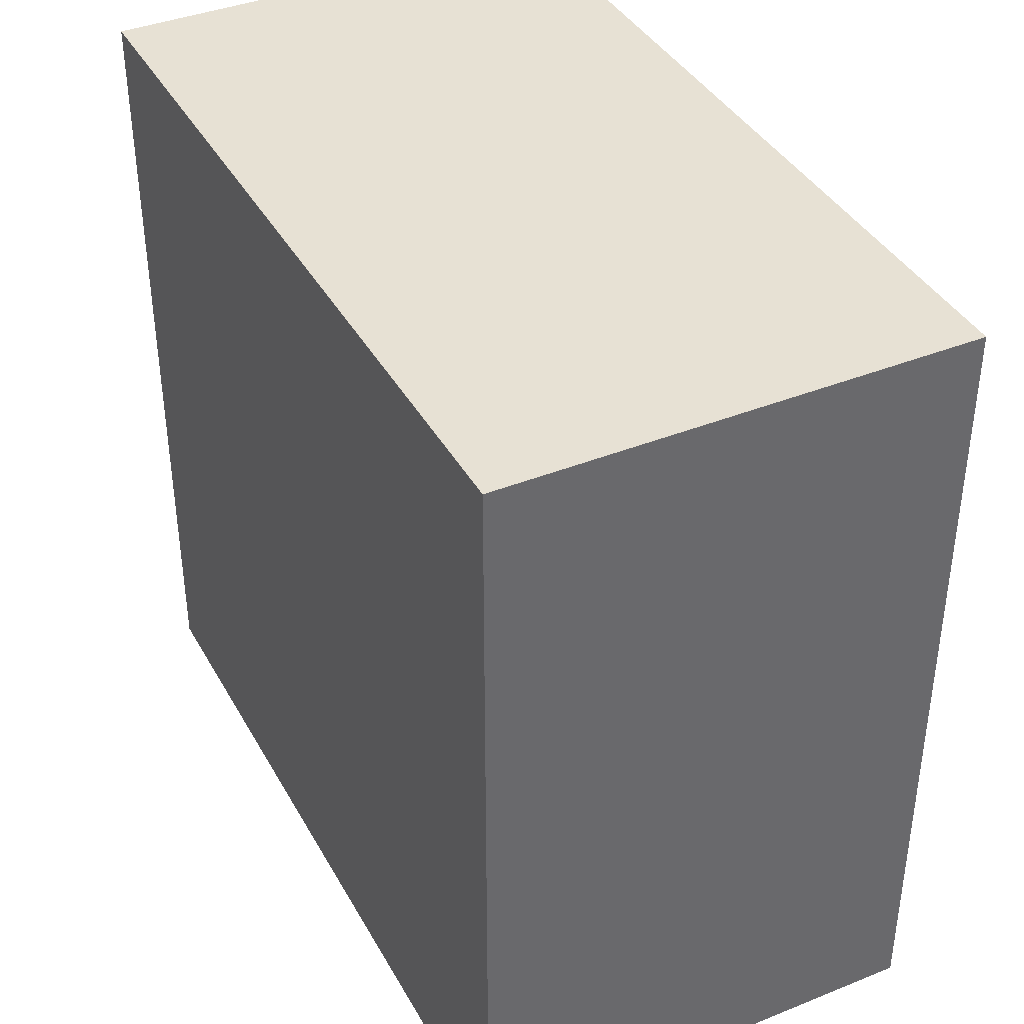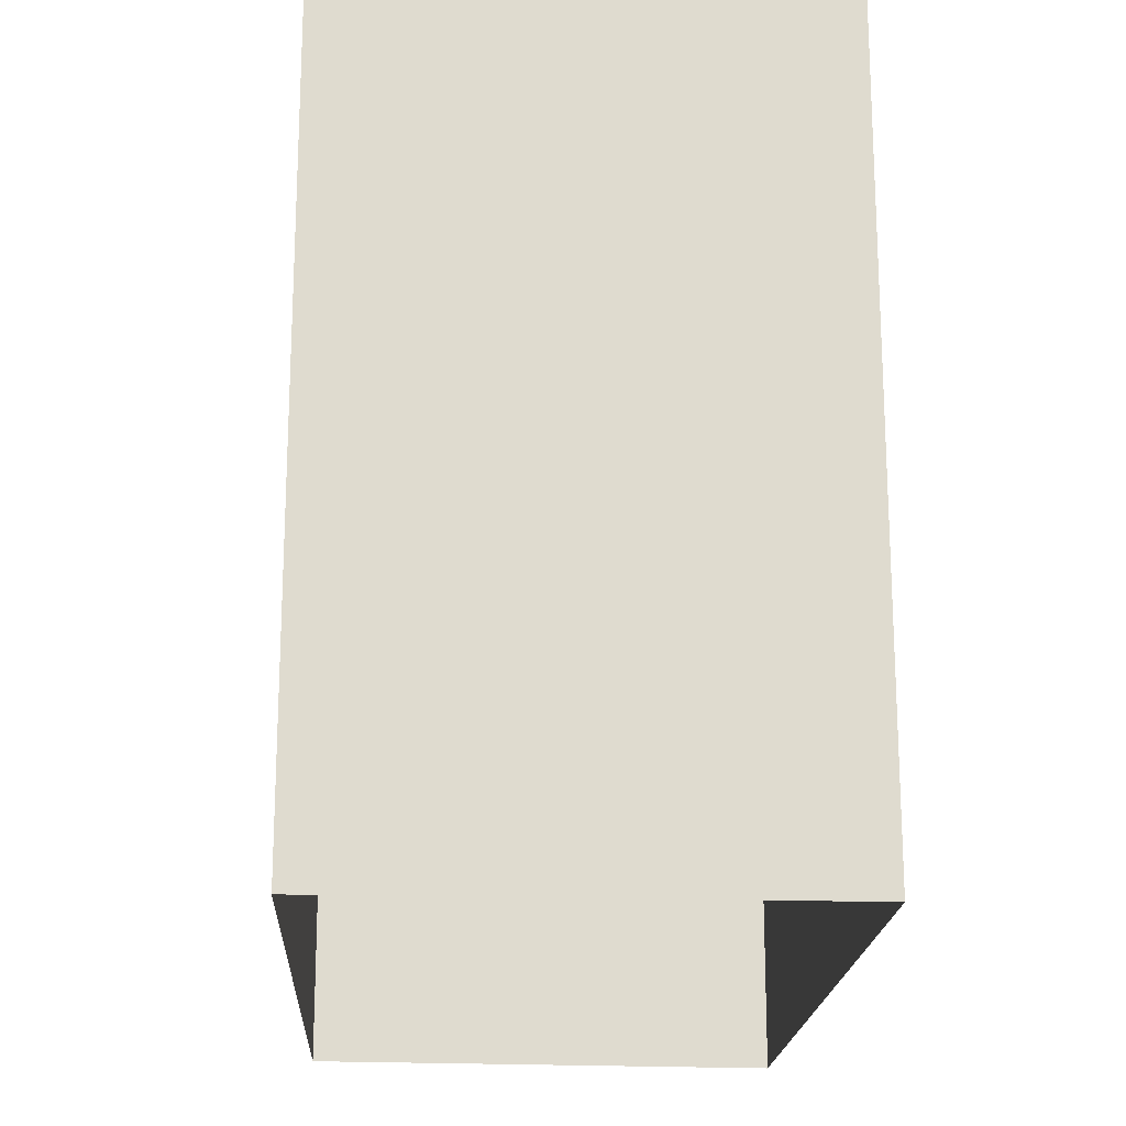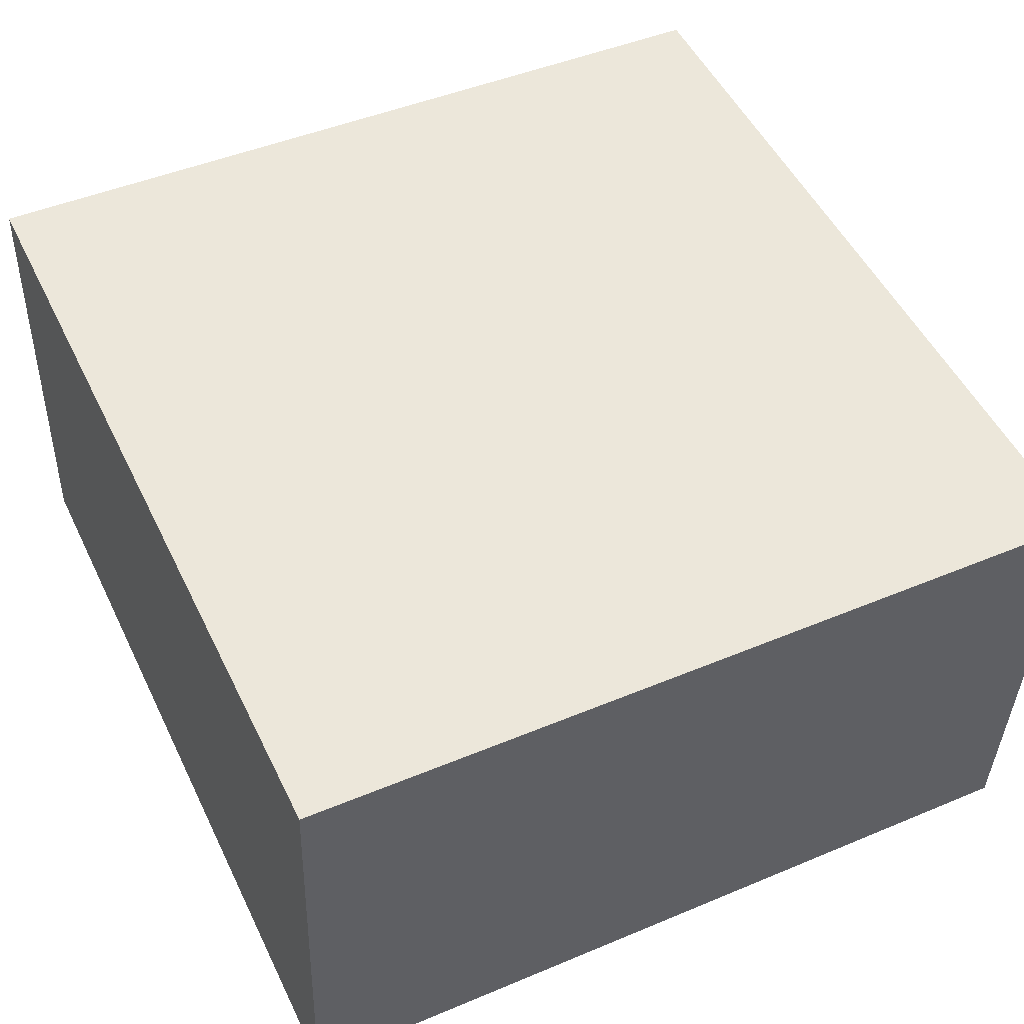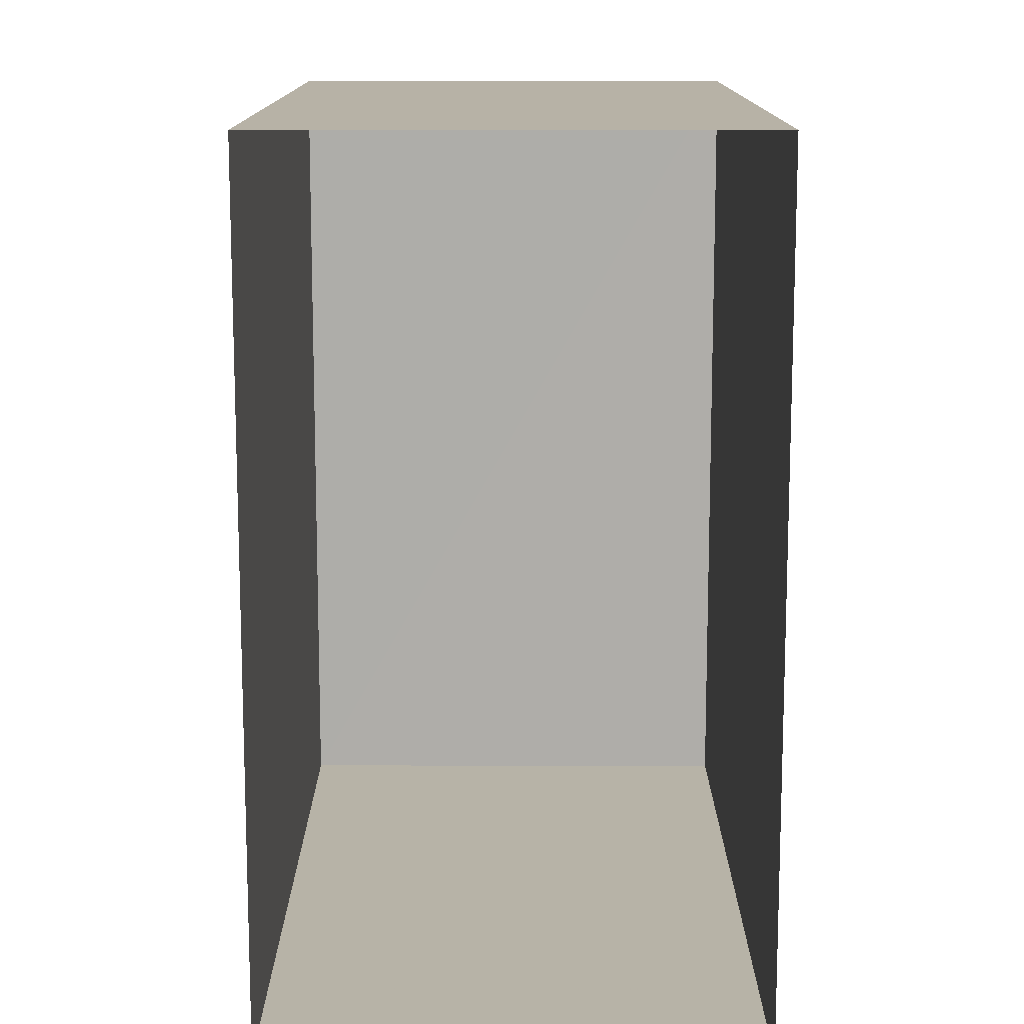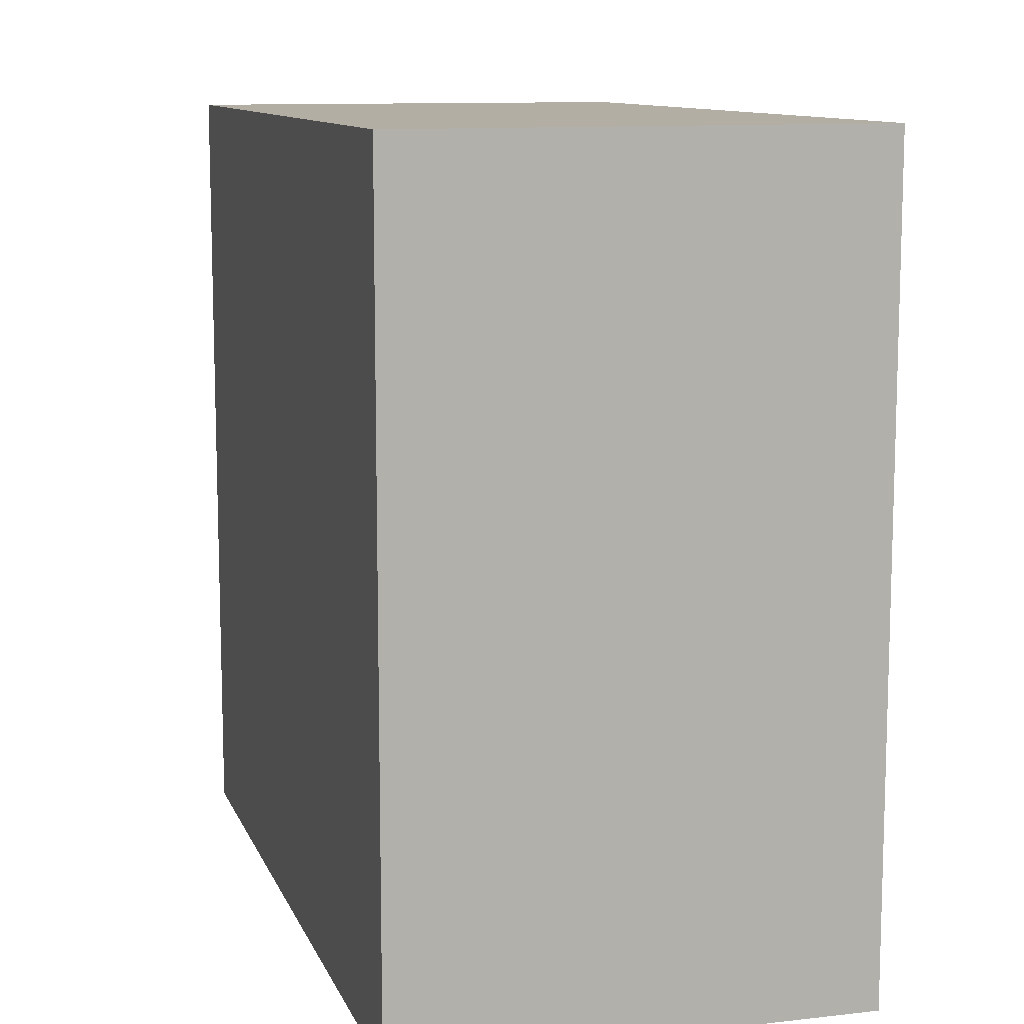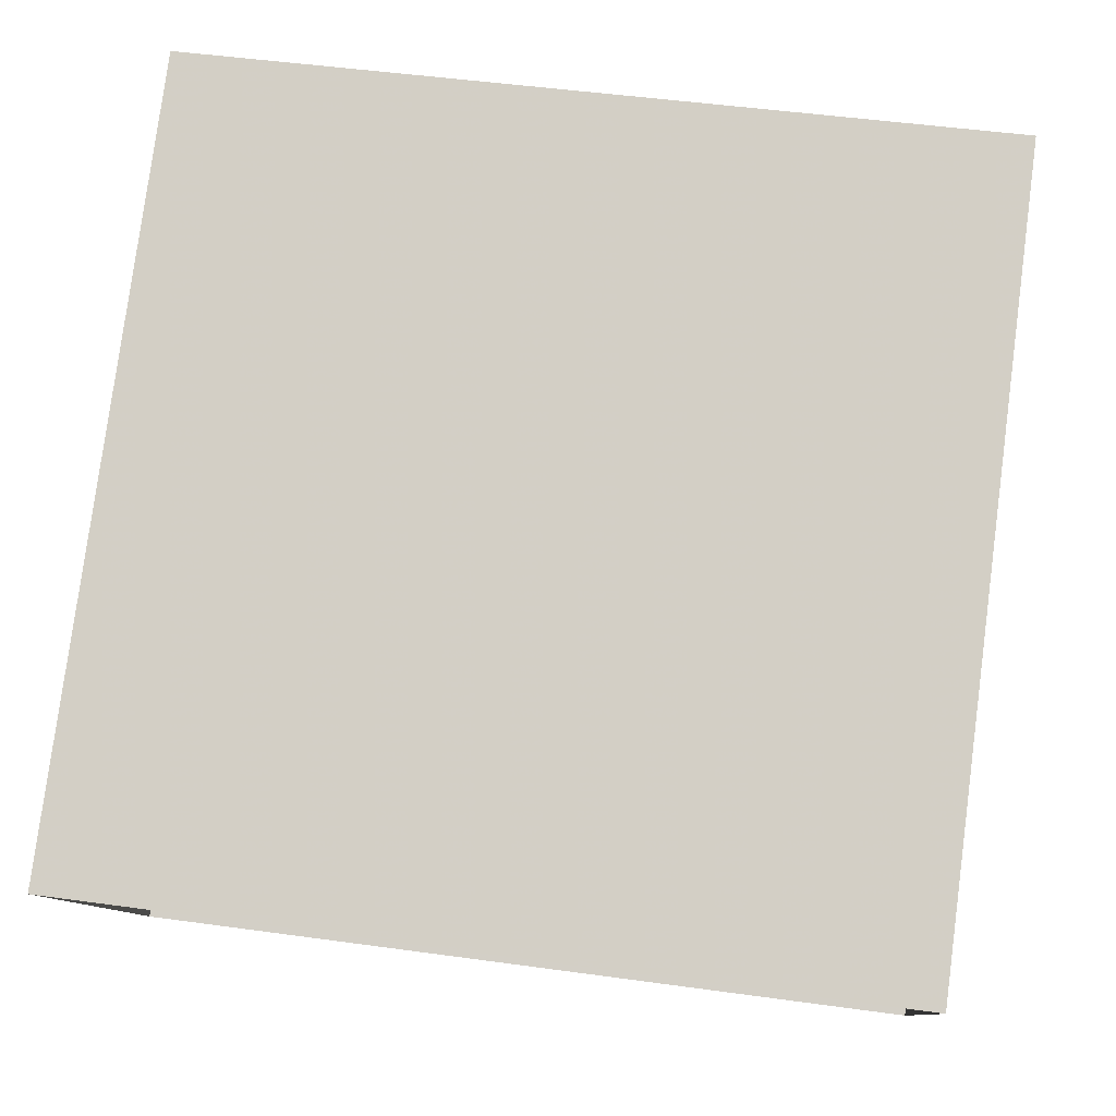
<metadata>
{"format":"obj","ext":"obj","renderer":"f3d","projection":"perspective","resolution":1024,"background":"white","views":[{"elev":39.5,"azim":59.6,"up":"+Z"},{"elev":-19.1,"azim":83.1,"up":"+Z"},{"elev":46.7,"azim":64.5,"up":"+Y"},{"elev":-77.3,"azim":-93.9,"up":"+Z"},{"elev":10.9,"azim":-110.0,"up":"+Z"},{"elev":79.8,"azim":-172.6,"up":"+Y"}]}
</metadata>
<code>
v -3.729e+05 -1.038e+05 29.87
v -3.729e+05 -1.038e+05 29.87
v -3.729e+05 -1.038e+05 29.87
v -3.729e+05 -1.038e+05 29.87
v -3.729e+05 -1.038e+05 34.61
v -3.729e+05 -1.038e+05 34.61
v -3.729e+05 -1.038e+05 34.61
v -3.729e+05 -1.038e+05 34.61
f 1 2 3
f 4 1 3
f 5 6 7
f 8 5 7
f 7 4 3
f 7 6 4
f 5 1 4
f 6 5 4
f 5 2 1
f 5 8 2
f 7 3 2
f 8 7 2

</code>
